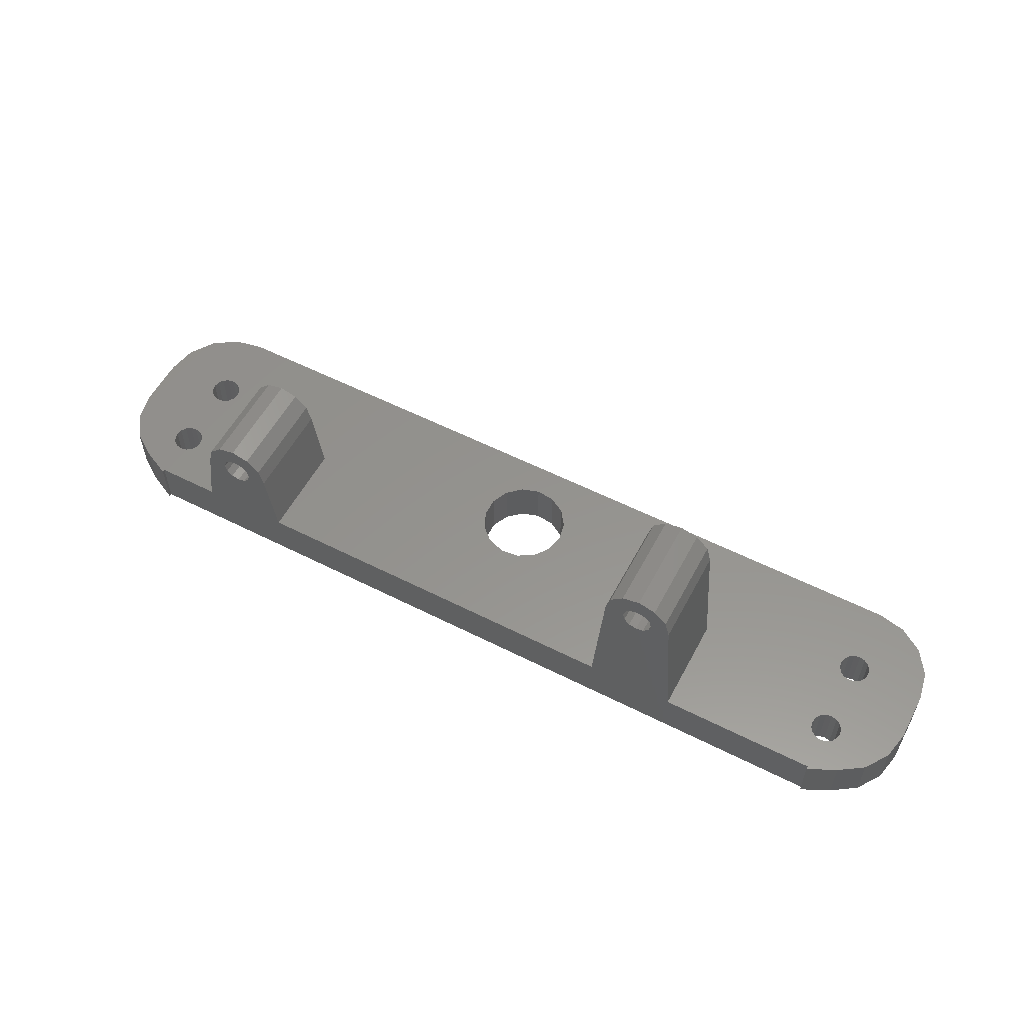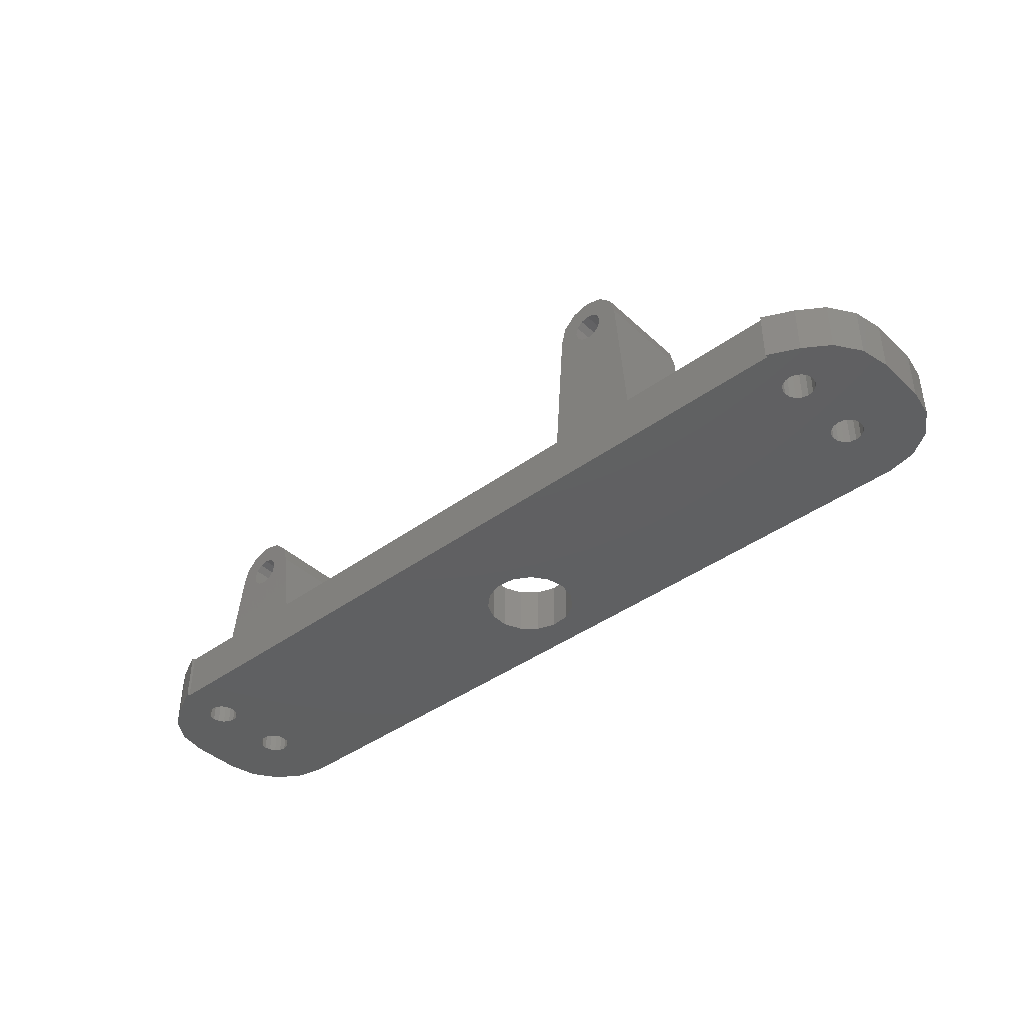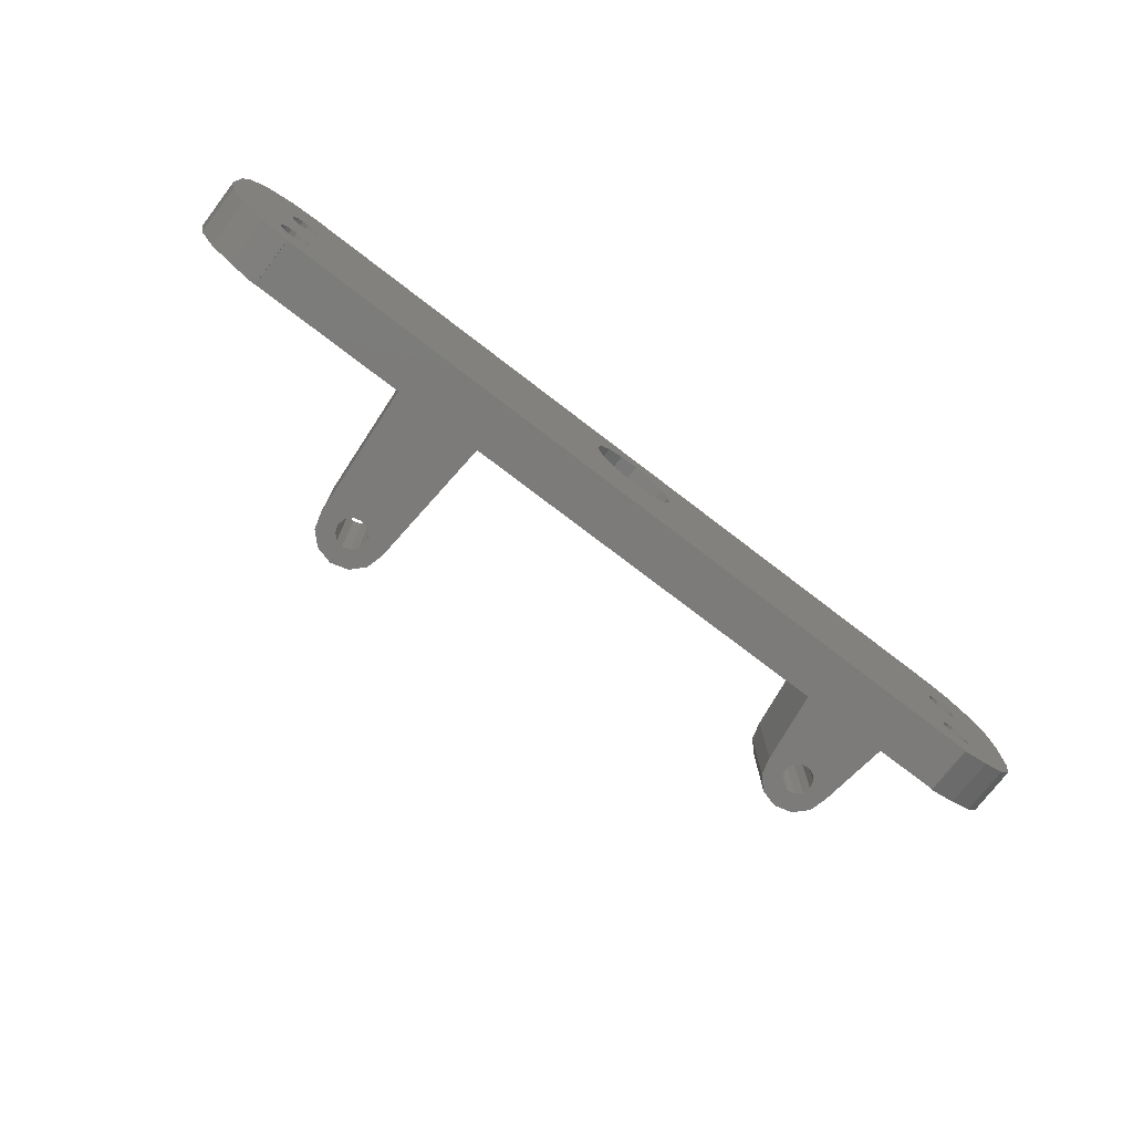
<metadata>
{"format":"stl","ext":"stl","renderer":"f3d","projection":"perspective","resolution":1024,"background":"white","views":[{"elev":56.5,"azim":27.9,"up":"+Z"},{"elev":-40.9,"azim":41.7,"up":"+Z"},{"elev":-74.7,"azim":142.5,"up":"+Y"}]}
</metadata>
<code>
# stl→obj: 320 verts, 664 faces
v -25.97 -13 172.3
v -25.5 -3 170.6
v -25.97 -3 172.3
v -25.5 -13 170.6
v -25.49 -13 163.5
v -27.25 -13 173.6
v -25.28 -13 163.5
v -32.72 -13 163.5
v -32.5 -13 170.6
v -32.8 -13 163.5
v -32.03 -13 172.3
v -32.03 -3 172.3
v -32.5 -3 170.6
v -33.5 -13 163.5
v -29 -3 174.1
v -27.25 -3 173.6
v -29 -13 174.1
v -30.75 -13 173.6
v -30.75 -3 173.6
v -28.36 -13 172
v -28.23 -13 171.9
v -27.66 -13 171.4
v -27.45 -13 170.6
v -27.69 -13 169.8
v -25.79 -13 163.5
v -27.66 -13 169.8
v -24.5 -3 163.5
v -24.5 -13 163.5
v -33.5 -3 163.5
v -29 -3 172.2
v -28.23 -3 171.9
v -29.77 -3 171.9
v -27.66 -3 171.4
v -27.45 -3 170.6
v -27.66 -3 169.8
v -28.23 -3 169.3
v -29 -3 169.1
v -30.34 -3 171.4
v -30.55 -3 170.6
v -30.34 -3 169.8
v -29.77 -3 169.3
v -25.2 -13 163.5
v -26.75 -13 159.6
v 15.6 -13 161.2
v -25.1 -13 161.2
v 17.25 -13 159.6
v -29 -13 159
v 19.5 -13 159
v -40 -13 163.5
v -32.9 -13 161.2
v -40 -13 158.5
v -31.25 -13 159.6
v 40 -13 163.5
v 23.4 -13 161.2
v 40 -13 158.5
v 21.75 -13 159.6
v -29.64 -13 172
v -29 -13 172.2
v -29.77 -13 169.3
v -32.21 -13 163.5
v -29 -13 169.1
v -30.31 -13 169.8
v -28.23 -13 169.3
v -29.77 -13 171.9
v -30.34 -13 171.4
v -30.55 -13 170.6
v -32.51 -13 163.5
v -30.34 -13 169.8
v -47.5 -5 158.5
v -47.5 0 163.5
v -47.5 0 158.5
v -47.5 -5 163.5
v 40 7.5 158.5
v -40 7.5 163.5
v 40 7.5 163.5
v -40 7.5 158.5
v -42.87 -11.93 158.5
v -40 -13.31 158.5
v -40.59 -9.432 158.5
v -40 -9.55 158.5
v -41.1 -9.096 158.5
v -41.43 -8.593 158.5
v -45.3 -10.3 158.5
v -41.55 -8 158.5
v -38.57 -0.5932 158.5
v -4.402 -0.9356 158.5
v -38.57 -7.407 158.5
v -38.45 0 158.5
v -38.9 -6.904 158.5
v -38.9 -1.096 158.5
v -39.41 -6.568 158.5
v -39.41 -1.432 158.5
v -40 -6.45 158.5
v -40 -1.55 158.5
v -40.59 -6.568 158.5
v -40.59 -1.432 158.5
v -41.1 -6.904 158.5
v -41.1 -1.096 158.5
v -41.43 -7.407 158.5
v -41.43 -0.5932 158.5
v -41.55 0 158.5
v 41.1 -6.904 158.5
v 47.5 -5 158.5
v 41.43 -7.407 158.5
v 41.43 -0.5932 158.5
v 41.55 0 158.5
v 41.1 -1.096 158.5
v 40.59 -6.568 158.5
v 40.59 -1.432 158.5
v 40 -6.45 158.5
v 40 -1.55 158.5
v 39.41 -6.568 158.5
v 39.41 -1.432 158.5
v 38.9 -6.904 158.5
v 38.9 -1.096 158.5
v 38.57 -7.407 158.5
v 38.57 -0.5932 158.5
v 4.5 0 158.5
v 38.45 -8 158.5
v 46.93 -7.87 158.5
v 41.55 -8 158.5
v 47.5 0 158.5
v 45.3 -10.3 158.5
v 46.93 2.87 158.5
v 41.43 -8.593 158.5
v 42.87 -11.93 158.5
v 41.43 0.5932 158.5
v 41.1 -9.096 158.5
v 40.59 -9.432 158.5
v 40 -13.31 158.5
v 40 -9.55 158.5
v 39.41 -9.432 158.5
v 38.9 -9.096 158.5
v 38.57 -8.593 158.5
v 38.45 0 158.5
v 4.111 -1.83 158.5
v 3.011 -3.344 158.5
v 1.391 -4.28 158.5
v -0.4704 -4.475 158.5
v -38.45 -8 158.5
v -3.641 -2.645 158.5
v -2.25 -3.897 158.5
v -38.57 -8.593 158.5
v -38.9 -9.096 158.5
v -39.41 -9.432 158.5
v 45.3 5.303 158.5
v 41.1 1.096 158.5
v 42.87 6.929 158.5
v 40.59 1.432 158.5
v 40 1.55 158.5
v 39.41 1.432 158.5
v 38.9 1.096 158.5
v 38.57 0.5932 158.5
v 4.111 1.83 158.5
v 3.011 3.344 158.5
v 1.391 4.28 158.5
v -0.4704 4.475 158.5
v -4.402 0.9356 158.5
v -38.57 0.5932 158.5
v -3.641 2.645 158.5
v -2.25 3.897 158.5
v -38.9 1.096 158.5
v -39.41 1.432 158.5
v -40 1.55 158.5
v -40.59 1.432 158.5
v -42.87 6.929 158.5
v -41.1 1.096 158.5
v -45.3 5.303 158.5
v -41.43 0.5932 158.5
v -46.93 2.87 158.5
v -46.93 -7.87 158.5
v -45.3 5.303 163.5
v -46.93 2.87 163.5
v -38.9 -1.096 163.5
v -38.57 -0.5932 163.5
v -38.57 -7.407 163.5
v -38.45 -8 163.5
v -38.9 -6.904 163.5
v -39.41 -1.432 163.5
v -39.41 -6.568 163.5
v -40 -1.55 163.5
v -40 -6.45 163.5
v -40.59 -1.432 163.5
v -40.59 -6.568 163.5
v -41.1 -1.096 163.5
v -41.1 -6.904 163.5
v -41.43 -0.5932 163.5
v -41.55 0 163.5
v -41.43 -7.407 163.5
v 39.41 -9.432 163.5
v 40 -9.55 163.5
v 38.9 -9.096 163.5
v 38.57 -8.593 163.5
v 24 -13 163.5
v 38.45 -8 163.5
v 24 -3 163.5
v 23.34 -13 163.5
v 41.1 -1.096 163.5
v 47.5 -5 163.5
v 41.43 -0.5932 163.5
v 41.43 -7.407 163.5
v 41.55 -8 163.5
v 41.1 -6.904 163.5
v 40.59 -1.432 163.5
v 40.59 -6.568 163.5
v 40 -1.55 163.5
v 40 -6.45 163.5
v 39.41 -1.432 163.5
v 39.41 -6.568 163.5
v 38.9 -1.096 163.5
v 38.9 -6.904 163.5
v 38.57 -0.5932 163.5
v 38.57 -7.407 163.5
v 38.45 0 163.5
v 41.55 0 163.5
v 47.5 0 163.5
v 46.93 2.87 163.5
v 41.43 0.5932 163.5
v 45.3 5.303 163.5
v 41.1 1.096 163.5
v 42.87 6.929 163.5
v 46.93 -7.87 163.5
v 45.3 -10.3 163.5
v 40.59 1.432 163.5
v 40 1.55 163.5
v 39.41 1.432 163.5
v 38.9 1.096 163.5
v 38.57 0.5932 163.5
v 3.011 3.344 163.5
v 4.111 -1.83 163.5
v 15 -3 163.5
v 4.5 0 163.5
v 4.111 1.83 163.5
v 1.391 4.28 163.5
v -0.4704 4.475 163.5
v -4.402 0.9356 163.5
v -4.402 -0.9356 163.5
v -3.641 2.645 163.5
v -2.25 3.897 163.5
v -38.45 0 163.5
v -38.57 0.5932 163.5
v -38.9 1.096 163.5
v -39.41 1.432 163.5
v -40 1.55 163.5
v -40.59 1.432 163.5
v -42.87 6.929 163.5
v -41.1 1.096 163.5
v -41.43 0.5932 163.5
v 41.43 -8.593 163.5
v 42.87 -11.93 163.5
v 41.1 -9.096 163.5
v 40.59 -9.432 163.5
v 40 -13.31 163.5
v 3.011 -3.344 163.5
v 15 -13 163.5
v 1.391 -4.28 163.5
v -0.4704 -4.475 163.5
v -2.25 -3.897 163.5
v -3.641 -2.645 163.5
v 15.66 -13 163.5
v -38.57 -8.593 163.5
v -38.9 -9.096 163.5
v -39.41 -9.432 163.5
v -40 -9.55 163.5
v -40.59 -9.432 163.5
v -42.87 -11.93 163.5
v -41.1 -9.096 163.5
v -41.43 -8.593 163.5
v -40 -13.31 163.5
v -45.3 -10.3 163.5
v -41.55 -8 163.5
v -46.93 -7.87 163.5
v 23.29 -13 163.5
v 23.14 -13 163.5
v 22.94 -13 163.5
v 16.06 -13 163.5
v 15.86 -13 163.5
v 15.71 -13 163.5
v 19.5 -13 180.5
v 19.08 -13 178.4
v 19.5 -13 178.6
v 19.92 -13 178.4
v 18.73 -13 175.7
v 19.5 -13 175.4
v 18.55 -13 175.8
v 20.27 -13 175.7
v 20.45 -13 175.8
v 16.47 -13 178.8
v 17.75 -13 180
v 23 -13 177
v 22.53 -13 178.8
v 19.5 -3 178.6
v 19.5 -3 180.5
v 21.25 -3 180
v 20.27 -3 178.3
v 22.53 -3 178.8
v 17.75 -3 180
v 18.73 -3 178.3
v 20.84 -3 177.8
v 23 -3 177
v 21.05 -3 177
v 20.84 -3 176.2
v 20.27 -3 175.7
v 19.5 -3 175.4
v 16.47 -3 178.8
v 18.16 -3 177.8
v 17.95 -3 177
v 16 -3 177
v 18.16 -3 176.2
v 18.73 -3 175.7
v 21.25 -13 180
v 20.27 -13 178.3
v 20.84 -13 177.8
v 21.05 -13 177
v 20.84 -13 176.2
v 16 -13 177
v 18.73 -13 178.3
v 18.16 -13 177.8
v 17.95 -13 177
v 18.16 -13 176.2
f 1 2 3
f 2 1 4
f 5 1 6
f 1 5 7
f 8 9 10
f 9 8 11
f 9 12 13
f 12 9 11
f 9 14 10
f 15 6 16
f 6 15 17
f 12 18 19
f 18 12 11
f 20 6 17
f 21 6 20
f 22 6 21
f 23 6 22
f 5 24 25
f 24 5 26
f 26 5 23
f 23 5 6
f 4 27 2
f 27 4 28
f 14 13 29
f 13 14 9
f 30 15 16
f 31 16 3
f 15 30 19
f 32 19 30
f 16 31 30
f 3 33 31
f 2 33 3
f 2 34 33
f 2 35 34
f 2 36 35
f 36 27 37
f 27 36 2
f 19 32 12
f 38 12 32
f 39 12 38
f 39 13 12
f 40 13 39
f 41 13 40
f 29 37 27
f 37 29 41
f 41 29 13
f 19 17 15
f 17 19 18
f 16 1 3
f 1 16 6
f 28 4 42
f 7 4 1
f 4 7 42
f 43 44 45
f 43 46 44
f 47 46 43
f 46 47 48
f 45 49 50
f 51 50 49
f 47 51 48
f 52 51 47
f 50 51 52
f 44 49 45
f 49 44 53
f 54 53 44
f 55 54 56
f 55 56 48
f 54 55 53
f 55 48 51
f 46 54 44
f 46 56 54
f 56 46 48
f 52 45 50
f 52 43 45
f 43 52 47
f 17 57 58
f 17 58 20
f 59 60 61
f 60 59 62
f 25 61 60
f 61 25 63
f 63 25 24
f 18 57 17
f 18 64 57
f 18 65 64
f 18 66 65
f 67 66 18
f 67 68 66
f 67 62 68
f 62 67 60
f 67 11 8
f 11 67 18
f 23 33 34
f 33 23 22
f 22 31 33
f 31 22 21
f 65 39 38
f 39 65 66
f 57 30 58
f 32 57 64
f 57 32 30
f 37 63 36
f 63 37 61
f 20 31 21
f 30 20 58
f 20 30 31
f 65 32 64
f 32 65 38
f 41 61 37
f 61 41 59
f 41 62 59
f 40 62 41
f 62 40 68
f 66 40 39
f 40 66 68
f 63 35 36
f 24 35 63
f 35 24 26
f 26 34 35
f 34 26 23
f 69 70 71
f 70 69 72
f 73 74 75
f 74 73 76
f 77 51 78
f 51 79 80
f 51 77 79
f 79 77 81
f 82 83 84
f 83 82 77
f 81 77 82
f 85 86 87
f 86 85 88
f 89 85 87
f 89 90 85
f 91 90 89
f 91 92 90
f 93 92 91
f 93 94 92
f 95 94 93
f 95 96 94
f 97 96 95
f 97 98 96
f 99 98 97
f 99 100 98
f 84 100 99
f 100 84 101
f 102 103 104
f 103 105 106
f 107 103 102
f 103 107 105
f 108 107 102
f 108 109 107
f 110 109 108
f 110 111 109
f 112 111 110
f 112 113 111
f 114 113 112
f 114 115 113
f 116 115 114
f 116 117 115
f 118 116 119
f 116 118 117
f 104 120 121
f 103 106 122
f 121 120 123
f 122 106 124
f 125 123 126
f 120 104 103
f 127 124 106
f 123 125 121
f 126 128 125
f 126 129 128
f 55 126 130
f 126 55 129
f 55 131 129
f 55 132 131
f 55 133 132
f 55 134 133
f 117 118 135
f 136 119 134
f 137 134 55
f 119 136 118
f 134 137 136
f 55 138 137
f 55 139 138
f 87 86 140
f 141 140 86
f 51 141 142
f 51 142 139
f 51 139 55
f 141 143 140
f 141 51 143
f 143 51 144
f 144 51 145
f 145 51 80
f 124 127 146
f 147 146 127
f 146 147 148
f 149 148 147
f 150 148 149
f 150 73 148
f 151 73 150
f 152 73 151
f 153 73 152
f 118 153 135
f 154 153 118
f 153 154 73
f 155 73 154
f 156 73 155
f 157 73 156
f 86 88 158
f 159 158 88
f 76 158 159
f 158 76 160
f 160 76 161
f 76 159 162
f 76 162 163
f 76 163 164
f 161 76 157
f 157 76 73
f 165 76 164
f 166 165 167
f 168 167 169
f 165 166 76
f 170 169 101
f 171 84 83
f 69 84 171
f 71 101 69
f 84 69 101
f 170 101 71
f 167 168 166
f 169 170 168
f 170 172 168
f 172 170 173
f 71 173 170
f 173 71 70
f 174 29 175
f 29 176 177
f 178 29 174
f 29 178 176
f 179 178 174
f 179 180 178
f 181 180 179
f 181 182 180
f 183 182 181
f 183 184 182
f 185 184 183
f 185 186 184
f 72 185 187
f 185 72 186
f 70 187 188
f 186 72 189
f 190 53 191
f 192 53 190
f 193 53 192
f 194 195 196
f 195 194 193
f 193 194 53
f 53 194 197
f 198 199 200
f 199 201 202
f 203 199 198
f 199 203 201
f 204 203 198
f 204 205 203
f 206 205 204
f 206 207 205
f 208 207 206
f 208 209 207
f 210 209 208
f 210 211 209
f 212 211 210
f 212 213 211
f 196 212 214
f 212 196 213
f 215 216 217
f 200 216 215
f 218 217 219
f 216 200 199
f 220 219 221
f 199 202 222
f 222 202 223
f 217 218 215
f 219 220 218
f 221 224 220
f 75 224 221
f 75 225 224
f 75 226 225
f 75 227 226
f 75 228 227
f 213 196 195
f 228 196 214
f 75 196 228
f 229 196 75
f 230 231 232
f 196 229 231
f 231 233 232
f 231 229 233
f 75 234 229
f 75 235 234
f 236 27 237
f 238 27 236
f 74 238 239
f 74 239 235
f 238 74 27
f 175 29 240
f 27 74 29
f 29 241 240
f 29 74 241
f 241 74 242
f 74 235 75
f 242 74 243
f 74 244 243
f 74 245 244
f 246 245 74
f 245 246 247
f 173 248 172
f 247 172 248
f 172 247 246
f 249 223 202
f 223 249 250
f 251 250 249
f 252 250 251
f 53 252 191
f 252 53 250
f 250 53 253
f 254 231 230
f 231 254 255
f 256 255 254
f 257 255 256
f 28 257 258
f 27 259 237
f 28 259 27
f 259 28 258
f 257 28 255
f 28 260 255
f 260 28 42
f 29 177 14
f 261 14 177
f 262 14 261
f 49 262 263
f 49 263 264
f 14 49 10
f 262 49 14
f 265 49 264
f 266 49 265
f 266 265 267
f 266 267 268
f 49 266 269
f 270 268 271
f 187 70 72
f 248 173 188
f 272 189 72
f 188 173 70
f 189 272 271
f 268 270 266
f 271 272 270
f 42 7 5
f 53 197 273
f 53 273 274
f 49 53 274
f 42 5 25
f 60 67 8
f 274 275 276
f 60 8 10
f 274 276 277
f 60 10 49
f 49 274 277
f 49 277 278
f 260 42 25
f 49 278 260
f 60 49 260
f 60 260 25
f 148 75 221
f 75 148 73
f 77 269 266
f 269 77 78
f 171 72 69
f 72 171 272
f 166 172 246
f 172 166 168
f 76 246 74
f 246 76 166
f 83 266 270
f 266 83 77
f 126 223 250
f 223 126 123
f 217 146 219
f 146 217 124
f 83 272 171
f 272 83 270
f 146 221 219
f 221 146 148
f 130 250 253
f 250 130 126
f 199 122 216
f 122 199 103
f 222 103 199
f 103 222 120
f 223 120 222
f 120 223 123
f 216 124 217
f 124 216 122
f 279 280 281
f 279 281 282
f 283 276 284
f 276 283 285
f 275 284 276
f 284 275 286
f 286 275 287
f 277 288 278
f 288 277 289
f 273 290 291
f 290 273 197
f 292 293 294
f 295 294 296
f 293 292 297
f 298 297 292
f 294 295 292
f 296 299 295
f 300 299 296
f 300 301 299
f 300 302 301
f 300 303 302
f 303 196 304
f 196 303 300
f 297 298 305
f 306 305 298
f 307 305 306
f 307 308 305
f 309 308 307
f 310 308 309
f 231 304 196
f 304 231 310
f 310 231 308
f 282 311 279
f 312 311 282
f 313 311 312
f 314 311 313
f 274 287 275
f 287 274 315
f 315 274 314
f 314 274 311
f 194 290 197
f 278 316 260
f 316 278 288
f 289 280 279
f 289 317 280
f 289 318 317
f 289 319 318
f 277 319 289
f 277 320 319
f 277 285 320
f 285 277 276
f 305 289 297
f 289 305 288
f 274 291 311
f 291 274 273
f 294 291 296
f 291 294 311
f 290 196 300
f 196 290 194
f 291 300 296
f 300 291 290
f 297 279 293
f 279 297 289
f 255 308 231
f 308 255 316
f 316 255 260
f 293 311 294
f 311 293 279
f 316 305 308
f 305 316 288
f 314 299 301
f 299 314 313
f 313 295 299
f 295 313 312
f 280 292 281
f 298 280 317
f 280 298 292
f 282 295 312
f 292 282 281
f 282 292 295
f 318 307 306
f 307 318 319
f 319 309 307
f 309 319 320
f 317 306 298
f 306 317 318
f 304 286 303
f 286 304 284
f 285 309 320
f 309 285 310
f 310 285 283
f 287 303 286
f 303 287 302
f 302 287 315
f 315 301 302
f 301 315 314
f 310 284 304
f 284 310 283
f 118 233 154
f 233 118 232
f 237 158 236
f 158 237 86
f 157 234 235
f 234 157 156
f 154 229 155
f 229 154 233
f 138 257 256
f 257 138 139
f 137 256 254
f 256 137 138
f 156 229 234
f 229 156 155
f 160 239 238
f 239 160 161
f 236 160 238
f 160 236 158
f 161 235 239
f 235 161 157
f 139 258 257
f 258 139 142
f 259 86 237
f 86 259 141
f 137 230 136
f 230 137 254
f 136 232 118
f 232 136 230
f 142 259 258
f 259 142 141
f 88 241 159
f 241 88 240
f 188 169 248
f 169 188 101
f 164 243 244
f 243 164 163
f 159 242 162
f 242 159 241
f 92 181 179
f 181 92 94
f 90 179 174
f 179 90 92
f 163 242 243
f 242 163 162
f 167 245 247
f 245 167 165
f 248 167 247
f 167 248 169
f 165 244 245
f 244 165 164
f 85 240 88
f 240 85 175
f 90 175 85
f 175 90 174
f 185 100 187
f 100 185 98
f 187 101 188
f 101 187 100
f 94 183 181
f 183 94 96
f 96 185 183
f 185 96 98
f 106 218 127
f 218 106 215
f 214 153 228
f 153 214 135
f 151 225 226
f 225 151 150
f 152 226 227
f 226 152 151
f 109 206 204
f 206 109 111
f 149 220 224
f 220 149 147
f 127 220 147
f 220 127 218
f 150 224 225
f 224 150 149
f 228 152 227
f 152 228 153
f 113 210 208
f 210 113 115
f 212 135 214
f 135 212 117
f 107 204 198
f 204 107 109
f 107 200 105
f 200 107 198
f 111 208 206
f 208 111 113
f 210 117 212
f 117 210 115
f 105 215 106
f 215 105 200
f 269 51 49
f 51 269 78
f 130 53 55
f 53 130 253
f 140 176 87
f 176 140 177
f 271 99 189
f 99 271 84
f 95 182 184
f 182 95 93
f 97 184 186
f 184 97 95
f 145 264 263
f 264 145 80
f 144 263 262
f 263 144 145
f 91 178 180
f 178 91 89
f 87 178 89
f 178 87 176
f 93 180 182
f 180 93 91
f 189 97 186
f 97 189 99
f 144 261 143
f 261 144 262
f 143 177 140
f 177 143 261
f 79 267 265
f 267 79 81
f 267 82 268
f 82 267 81
f 268 84 271
f 84 268 82
f 80 265 264
f 265 80 79
f 121 201 104
f 201 121 202
f 195 116 213
f 116 195 119
f 112 207 209
f 207 112 110
f 114 209 211
f 209 114 112
f 129 191 252
f 191 129 131
f 128 252 251
f 252 128 129
f 108 203 205
f 203 108 102
f 104 203 102
f 203 104 201
f 110 205 207
f 205 110 108
f 213 114 211
f 114 213 116
f 128 249 125
f 249 128 251
f 125 202 121
f 202 125 249
f 193 119 195
f 119 193 134
f 132 192 190
f 192 132 133
f 192 134 193
f 134 192 133
f 131 190 191
f 190 131 132

</code>
